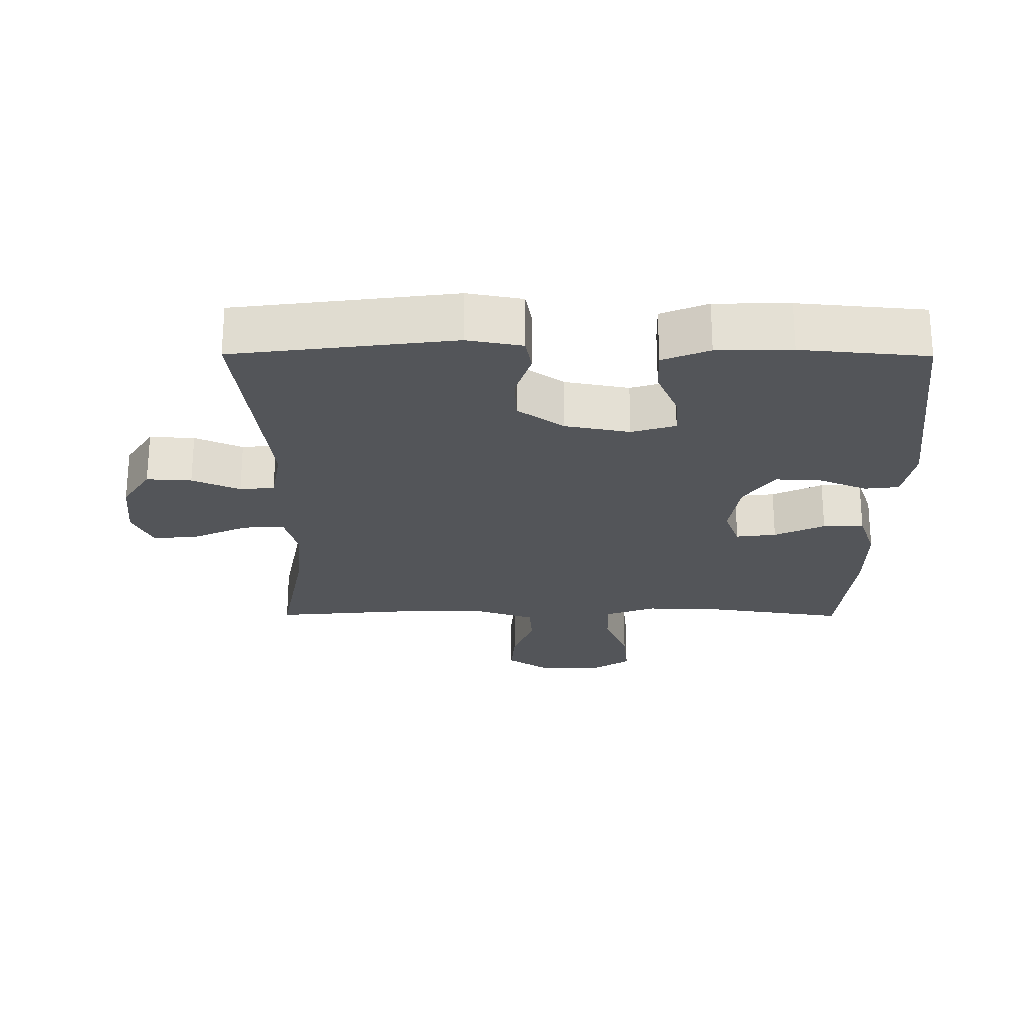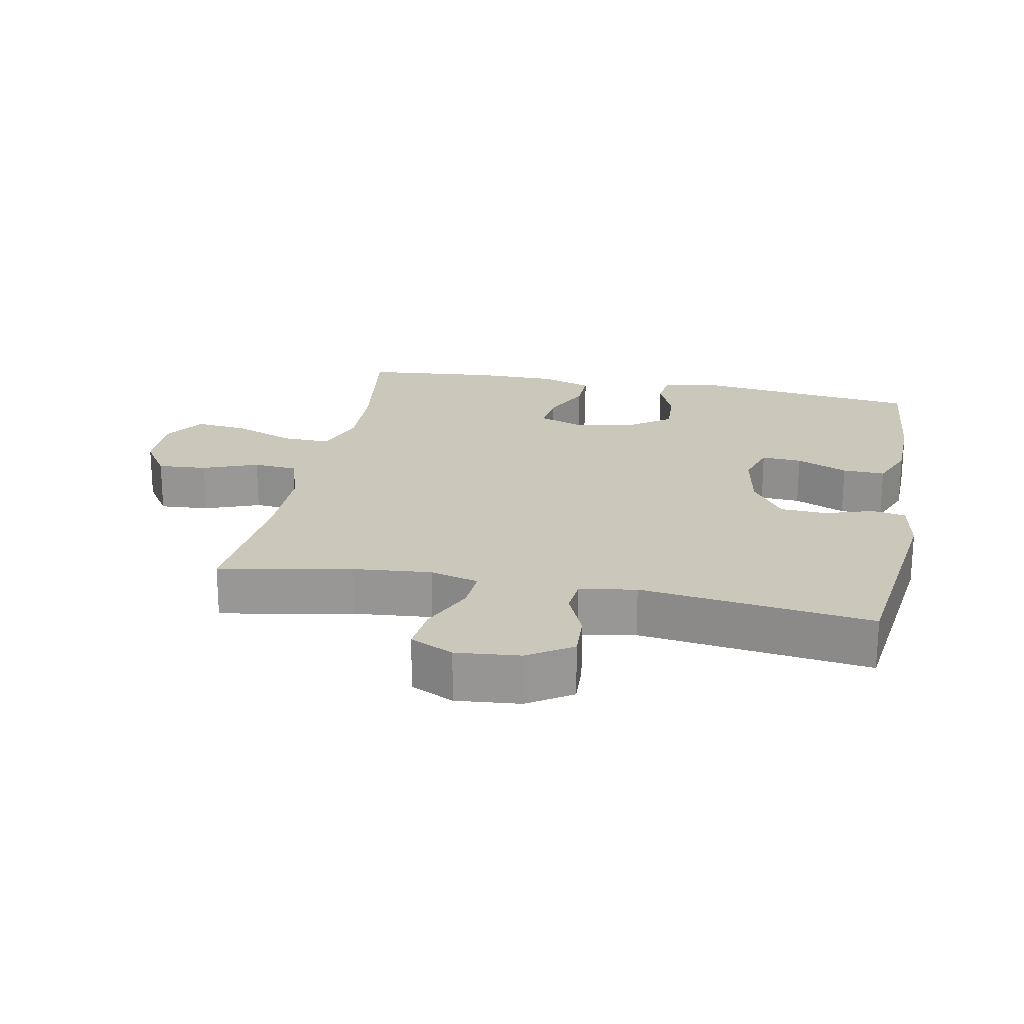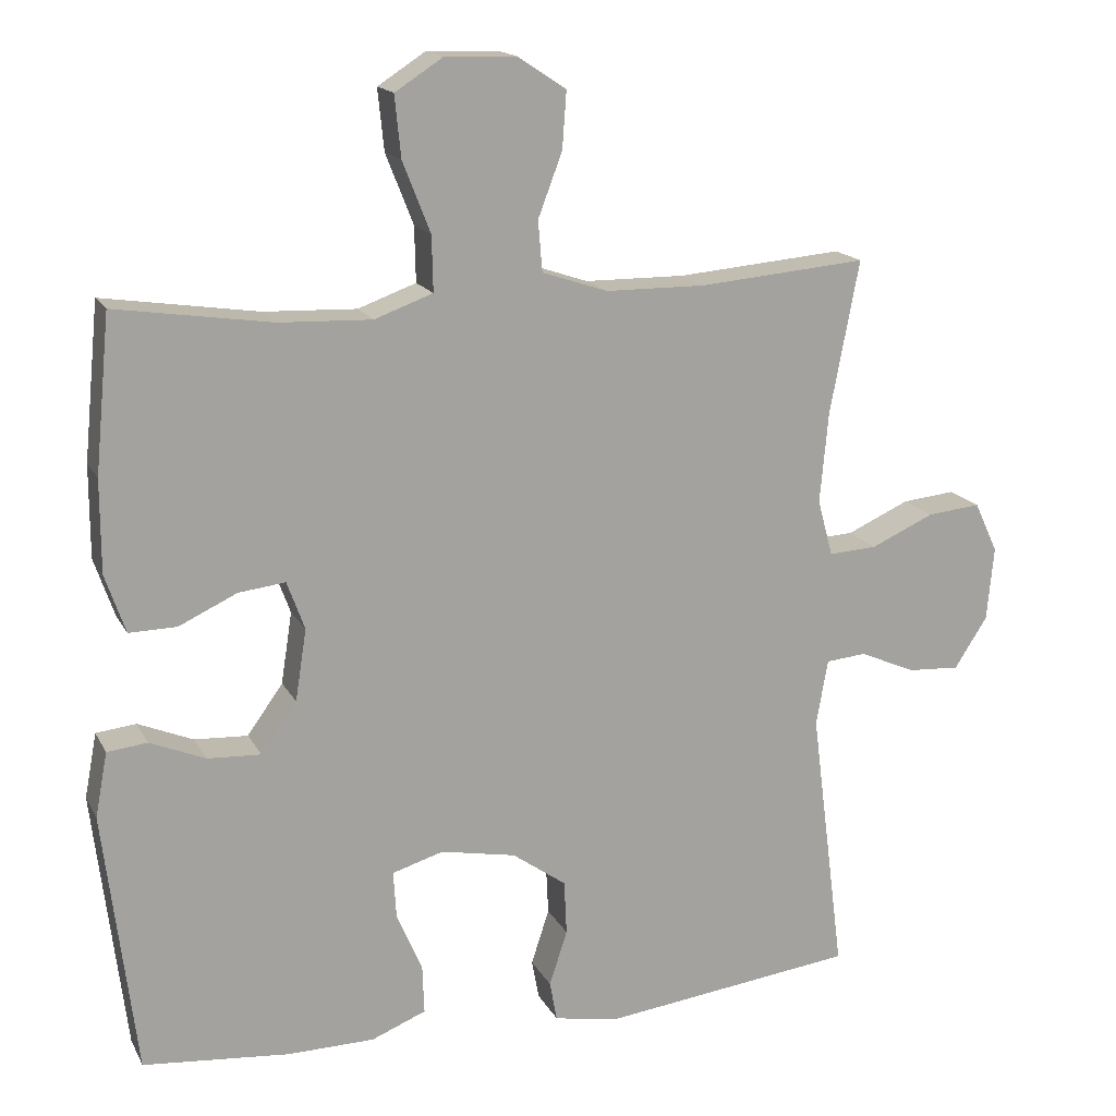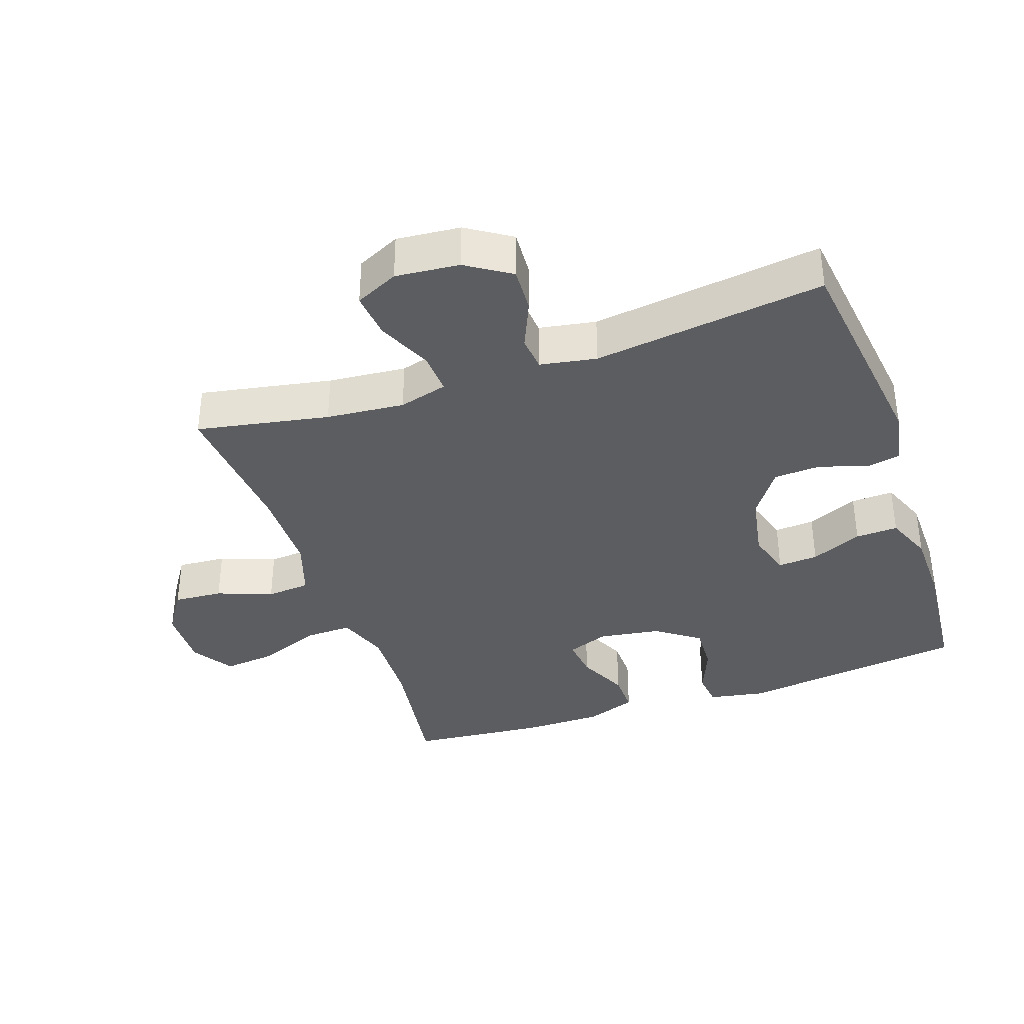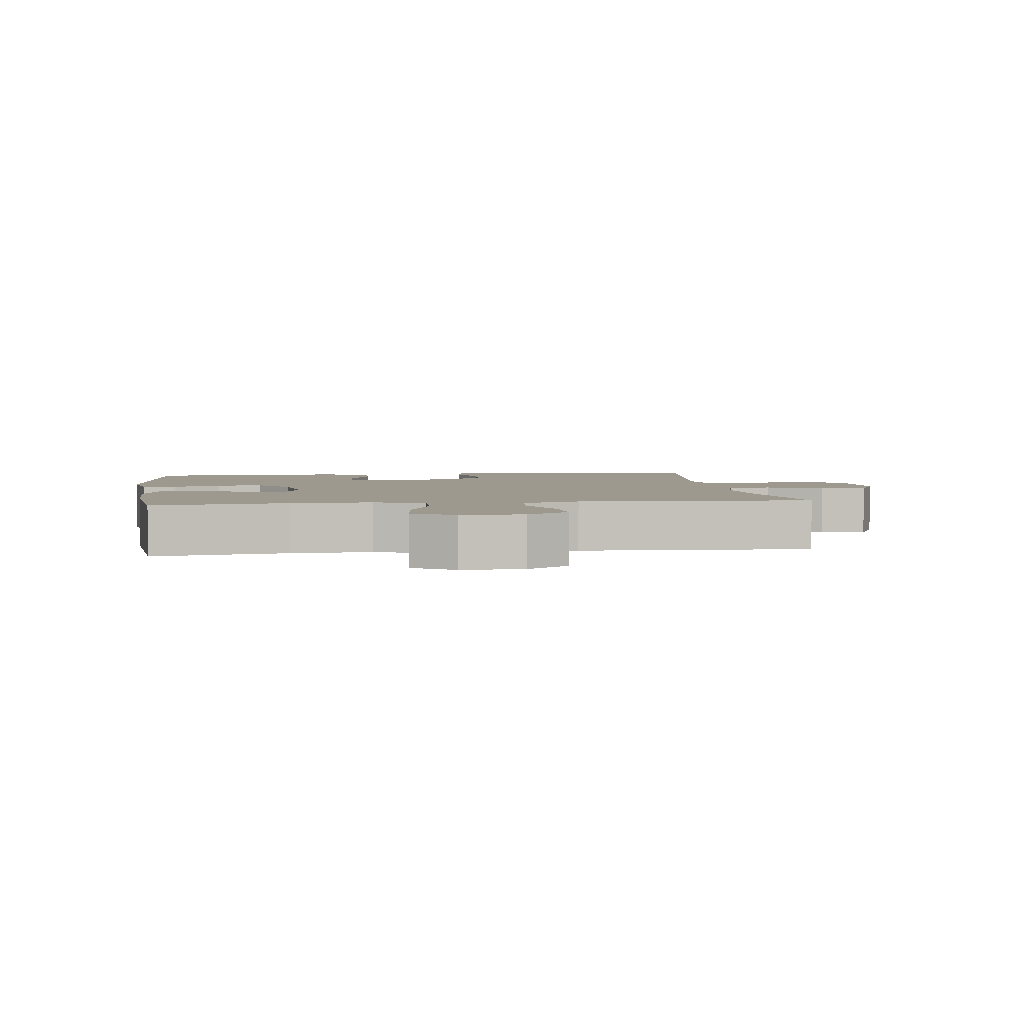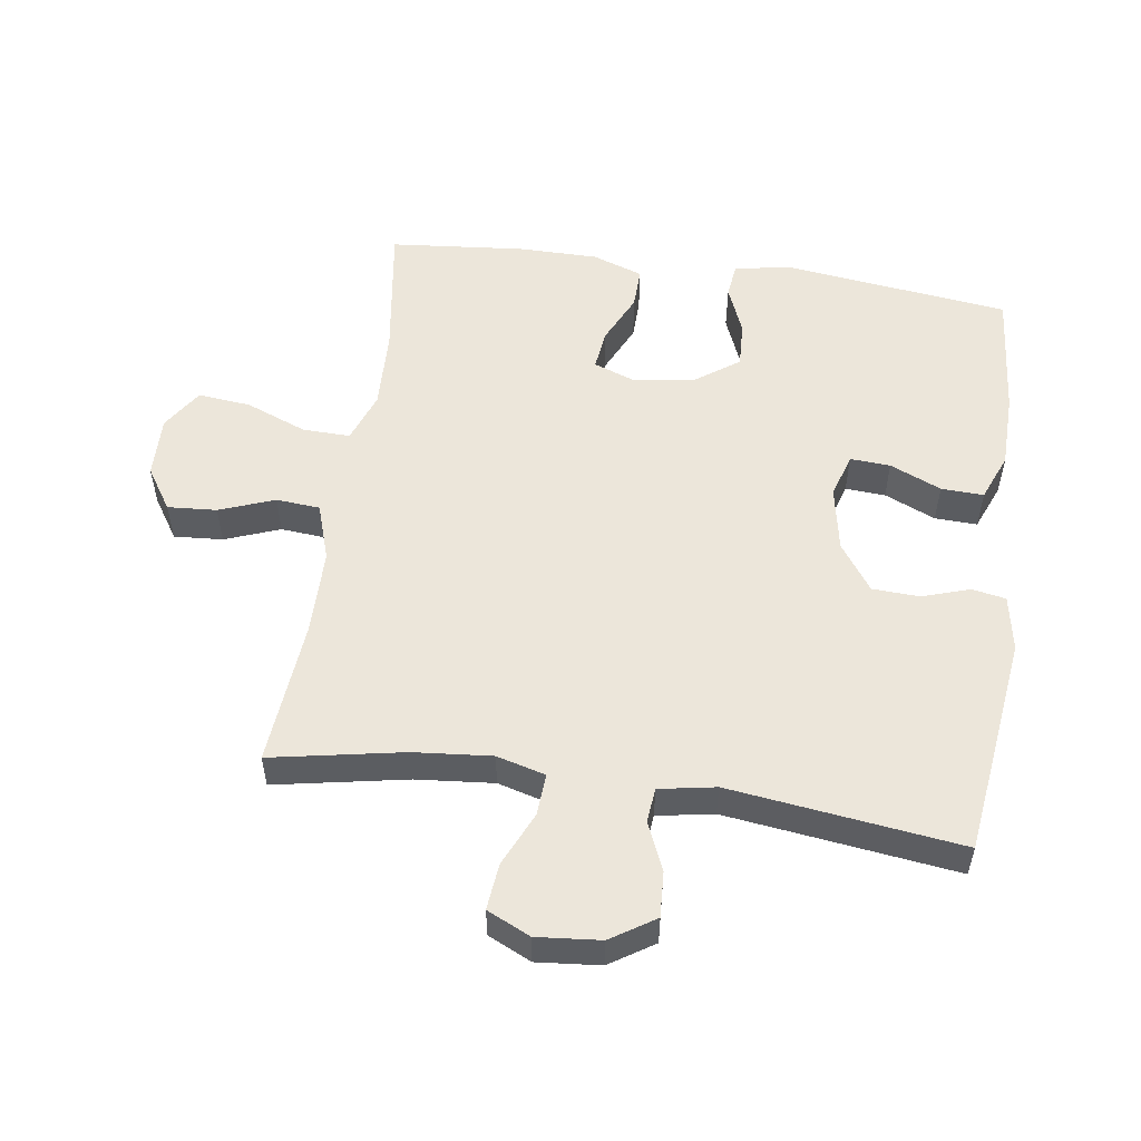
<metadata>
{"format":"obj","ext":"obj","renderer":"f3d","projection":"perspective","resolution":1024,"background":"white","views":[{"elev":-24.2,"azim":179.7,"up":"+Y"},{"elev":21.6,"azim":101.1,"up":"+Y"},{"elev":16.2,"azim":-19.7,"up":"+Z"},{"elev":-37.2,"azim":109.1,"up":"+Y"},{"elev":3.5,"azim":-7.6,"up":"+Y"},{"elev":54.2,"azim":98.3,"up":"+Y"}]}
</metadata>
<code>
o path6406
v -0.5442 0.0375 0.2552
v -0.5442 0.0375 0.1316
v -0.517 0.0375 0.05346
v -0.4535 0.0375 0.05481
v -0.3757 0.0375 0.0913
v -0.3131 0.0375 0.0989
v -0.2893 0.0375 0.03445
v -0.3043 0.0375 -0.06166
v -0.352 0.0375 -0.1282
v -0.4233 0.0375 -0.1247
v -0.4976 0.0375 -0.09408
v -0.5511 0.0375 -0.1001
v -0.5673 0.0375 -0.1868
v -0.5241 0.0375 -0.5383
v -0.3279 0.0375 -0.5558
v -0.2118 0.0375 -0.5538
v -0.139 0.0375 -0.5243
v -0.1414 0.0375 -0.4584
v -0.1757 0.0375 -0.3791
v -0.1795 0.0375 -0.3169
v -0.1111 0.0375 -0.2961
v -0.01058 0.0375 -0.3152
v 0.06153 0.0375 -0.3663
v 0.06501 0.0375 -0.4389
v 0.04092 0.0375 -0.5128
v 0.05065 0.0375 -0.5656
v 0.1366 0.0375 -0.5814
v 0.4776 0.0375 -0.5383
v 0.4321 0.0375 -0.1799
v 0.4479 0.0375 -0.09213
v 0.5017 0.0375 -0.08702
v 0.5759 0.0375 -0.1193
v 0.6459 0.0375 -0.1233
v 0.69 0.0375 -0.05485
v 0.6993 0.0375 0.04437
v 0.668 0.0375 0.1112
v 0.5966 0.0375 0.1039
v 0.5121 0.0375 0.06585
v 0.4476 0.0375 0.06201
v 0.4273 0.0375 0.1375
v 0.4385 0.0375 0.2586
v 0.4776 0.0375 0.4636
v 0.2537 0.0375 0.4439
v 0.1195 0.0375 0.4449
v 0.03152 0.0375 0.4742
v 0.02599 0.0375 0.5417
v 0.05834 0.0375 0.6273
v 0.06382 0.0375 0.7033
v -0.001251 0.0375 0.7461
v -0.09641 0.0375 0.7484
v -0.1601 0.0375 0.7071
v -0.1518 0.0375 0.6254
v -0.1148 0.0375 0.5307
v -0.1131 0.0375 0.4568
v -0.1913 0.0375 0.4282
v -0.3152 0.0375 0.4328
v -0.5241 0.0375 0.4636
v -0.5442 -0.0375 0.2552
v -0.5442 -0.0375 0.1316
v -0.517 -0.0375 0.05346
v -0.4535 -0.0375 0.05481
v -0.3757 -0.0375 0.0913
v -0.3131 -0.0375 0.0989
v -0.2893 -0.0375 0.03445
v -0.3043 -0.0375 -0.06166
v -0.352 -0.0375 -0.1282
v -0.4233 -0.0375 -0.1247
v -0.4976 -0.0375 -0.09408
v -0.5511 -0.0375 -0.1001
v -0.5673 -0.0375 -0.1868
v -0.5241 -0.0375 -0.5383
v -0.3279 -0.0375 -0.5558
v -0.2118 -0.0375 -0.5538
v -0.139 -0.0375 -0.5243
v -0.1414 -0.0375 -0.4584
v -0.1757 -0.0375 -0.3791
v -0.1795 -0.0375 -0.3169
v -0.1111 -0.0375 -0.2961
v -0.01058 -0.0375 -0.3152
v 0.06153 -0.0375 -0.3663
v 0.06501 -0.0375 -0.4389
v 0.04092 -0.0375 -0.5128
v 0.05065 -0.0375 -0.5656
v 0.1366 -0.0375 -0.5814
v 0.4776 -0.0375 -0.5383
v 0.4321 -0.0375 -0.1799
v 0.4479 -0.0375 -0.09213
v 0.5017 -0.0375 -0.08702
v 0.5759 -0.0375 -0.1193
v 0.6459 -0.0375 -0.1233
v 0.69 -0.0375 -0.05485
v 0.6993 -0.0375 0.04437
v 0.668 -0.0375 0.1112
v 0.5966 -0.0375 0.1039
v 0.5121 -0.0375 0.06585
v 0.4476 -0.0375 0.06201
v 0.4273 -0.0375 0.1375
v 0.4385 -0.0375 0.2586
v 0.4776 -0.0375 0.4636
v 0.2537 -0.0375 0.4439
v 0.1195 -0.0375 0.4449
v 0.03152 -0.0375 0.4742
v 0.02599 -0.0375 0.5417
v 0.05834 -0.0375 0.6273
v 0.06382 -0.0375 0.7033
v -0.001251 -0.0375 0.7461
v -0.09641 -0.0375 0.7484
v -0.1601 -0.0375 0.7071
v -0.1518 -0.0375 0.6254
v -0.1148 -0.0375 0.5307
v -0.1131 -0.0375 0.4568
v -0.1913 -0.0375 0.4282
v -0.3152 -0.0375 0.4328
v -0.5241 -0.0375 0.4636
v -0.5511 0.0375 -0.1001
v -0.5511 0.0375 -0.1001
v -0.5673 0.0375 -0.1868
v -0.4976 0.0375 -0.09408
v -0.5442 0.0375 0.2552
v -0.5442 0.0375 0.1316
v -0.517 0.0375 0.05346
v -0.517 0.0375 0.05346
v -0.5241 0.0375 -0.5383
v -0.5241 0.0375 -0.5383
v -0.5241 0.0375 0.4636
v -0.5241 0.0375 0.4636
v -0.4535 0.0375 0.05481
v -0.4233 0.0375 -0.1247
v -0.3757 0.0375 0.0913
v -0.3279 0.0375 -0.5558
v -0.3152 0.0375 0.4328
v -0.352 0.0375 -0.1282
v -0.3131 0.0375 0.0989
v -0.3131 0.0375 0.0989
v -0.3043 0.0375 -0.06166
v -0.2118 0.0375 -0.5538
v -0.1913 0.0375 0.4282
v -0.2893 0.0375 0.03445
v -0.1757 0.0375 -0.3791
v -0.1795 0.0375 -0.3169
v -0.1795 0.0375 -0.3169
v -0.139 0.0375 -0.5243
v -0.139 0.0375 -0.5243
v -0.1131 0.0375 0.4568
v -0.1131 0.0375 0.4568
v -0.1111 0.0375 -0.2961
v -0.1414 0.0375 -0.4584
v -0.09641 0.0375 0.7484
v -0.1601 0.0375 0.7071
v -0.1601 0.0375 0.7071
v -0.1518 0.0375 0.6254
v -0.1148 0.0375 0.5307
v -0.01058 0.0375 -0.3152
v -0.001251 0.0375 0.7461
v 0.06153 0.0375 -0.3663
v 0.06382 0.0375 0.7033
v 0.06382 0.0375 0.7033
v 0.05834 0.0375 0.6273
v 0.02599 0.0375 0.5417
v 0.03152 0.0375 0.4742
v 0.03152 0.0375 0.4742
v 0.1195 0.0375 0.4449
v 0.06501 0.0375 -0.4389
v 0.04092 0.0375 -0.5128
v 0.05065 0.0375 -0.5656
v 0.05065 0.0375 -0.5656
v 0.1366 0.0375 -0.5814
v 0.2537 0.0375 0.4439
v 0.4776 0.0375 0.4636
v 0.4776 0.0375 0.4636
v 0.4273 0.0375 0.1375
v 0.4385 0.0375 0.2586
v 0.4476 0.0375 0.06201
v 0.4476 0.0375 0.06201
v 0.4321 0.0375 -0.1799
v 0.4479 0.0375 -0.09213
v 0.4479 0.0375 -0.09213
v 0.5121 0.0375 0.06585
v 0.5017 0.0375 -0.08702
v 0.4776 0.0375 -0.5383
v 0.4776 0.0375 -0.5383
v 0.5759 0.0375 -0.1193
v 0.5966 0.0375 0.1039
v 0.6459 0.0375 -0.1233
v 0.6459 0.0375 -0.1233
v 0.668 0.0375 0.1112
v 0.668 0.0375 0.1112
v 0.69 0.0375 -0.05485
v 0.6993 0.0375 0.04437
v -0.5511 -0.0375 -0.1001
v -0.5511 -0.0375 -0.1001
v -0.5673 -0.0375 -0.1868
v -0.4976 -0.0375 -0.09408
v -0.5442 -0.0375 0.2552
v -0.5442 -0.0375 0.1316
v -0.517 -0.0375 0.05346
v -0.517 -0.0375 0.05346
v -0.5241 -0.0375 -0.5383
v -0.5241 -0.0375 -0.5383
v -0.5241 -0.0375 0.4636
v -0.5241 -0.0375 0.4636
v -0.4535 -0.0375 0.05481
v -0.4233 -0.0375 -0.1247
v -0.3757 -0.0375 0.0913
v -0.3279 -0.0375 -0.5558
v -0.3152 -0.0375 0.4328
v -0.352 -0.0375 -0.1282
v -0.3131 -0.0375 0.0989
v -0.3131 -0.0375 0.0989
v -0.3043 -0.0375 -0.06166
v -0.2118 -0.0375 -0.5538
v -0.1913 -0.0375 0.4282
v -0.2893 -0.0375 0.03445
v -0.1757 -0.0375 -0.3791
v -0.1795 -0.0375 -0.3169
v -0.1795 -0.0375 -0.3169
v -0.139 -0.0375 -0.5243
v -0.139 -0.0375 -0.5243
v -0.1131 -0.0375 0.4568
v -0.1131 -0.0375 0.4568
v -0.1111 -0.0375 -0.2961
v -0.1414 -0.0375 -0.4584
v -0.09641 -0.0375 0.7484
v -0.1601 -0.0375 0.7071
v -0.1601 -0.0375 0.7071
v -0.1518 -0.0375 0.6254
v -0.1148 -0.0375 0.5307
v -0.01058 -0.0375 -0.3152
v -0.001251 -0.0375 0.7461
v 0.06153 -0.0375 -0.3663
v 0.06382 -0.0375 0.7033
v 0.06382 -0.0375 0.7033
v 0.05834 -0.0375 0.6273
v 0.02599 -0.0375 0.5417
v 0.03152 -0.0375 0.4742
v 0.03152 -0.0375 0.4742
v 0.1195 -0.0375 0.4449
v 0.06501 -0.0375 -0.4389
v 0.04092 -0.0375 -0.5128
v 0.05065 -0.0375 -0.5656
v 0.05065 -0.0375 -0.5656
v 0.1366 -0.0375 -0.5814
v 0.2537 -0.0375 0.4439
v 0.4776 -0.0375 0.4636
v 0.4776 -0.0375 0.4636
v 0.4273 -0.0375 0.1375
v 0.4385 -0.0375 0.2586
v 0.4476 -0.0375 0.06201
v 0.4476 -0.0375 0.06201
v 0.4321 -0.0375 -0.1799
v 0.4479 -0.0375 -0.09213
v 0.4479 -0.0375 -0.09213
v 0.5121 -0.0375 0.06585
v 0.5017 -0.0375 -0.08702
v 0.4776 -0.0375 -0.5383
v 0.4776 -0.0375 -0.5383
v 0.5759 -0.0375 -0.1193
v 0.5966 -0.0375 0.1039
v 0.6459 -0.0375 -0.1233
v 0.6459 -0.0375 -0.1233
v 0.668 -0.0375 0.1112
v 0.668 -0.0375 0.1112
v 0.69 -0.0375 -0.05485
v 0.6993 -0.0375 0.04437
f 230 238 255
f 228 213 221
f 212 208 219
f 248 254 253
f 212 206 208
f 250 228 230
f 237 219 213
f 258 264 261
f 204 194 195
f 246 213 228
f 247 243 246
f 210 207 215
f 223 226 229
f 192 193 190
f 204 206 194
f 255 238 242
f 234 227 235
f 221 210 215
f 203 193 192
f 215 205 214
f 263 257 259
f 237 213 246
f 246 228 248
f 253 263 258
f 214 211 222
f 243 247 244
f 248 228 251
f 208 206 204
f 242 238 239
f 235 227 219
f 242 239 240
f 198 203 192
f 204 195 202
f 251 228 250
f 231 229 233
f 237 246 243
f 226 227 234
f 226 223 224
f 202 195 196
f 215 207 203
f 257 253 254
f 222 211 217
f 250 230 255
f 205 203 198
f 214 205 211
f 215 203 205
f 233 229 226
f 213 219 208
f 194 206 200
f 233 226 234
f 263 264 258
f 213 210 221
f 235 219 237
f 263 253 257
f 254 248 251
f 116 13 70 191
f 11 12 69 68
f 1 2 59 58
f 2 122 197 59
f 13 124 199 70
f 126 1 58 201
f 3 4 61 60
f 10 11 68 67
f 4 5 62 61
f 14 15 72 71
f 56 57 114 113
f 9 10 67 66
f 5 134 209 62
f 8 9 66 65
f 15 16 73 72
f 55 56 113 112
f 6 7 64 63
f 7 8 65 64
f 19 141 216 76
f 16 143 218 73
f 145 55 112 220
f 20 21 78 77
f 18 19 76 75
f 17 18 75 74
f 50 150 225 107
f 51 52 109 108
f 52 53 110 109
f 53 54 111 110
f 21 22 79 78
f 49 50 107 106
f 22 23 80 79
f 157 49 106 232
f 47 48 105 104
f 46 47 104 103
f 161 46 103 236
f 44 45 102 101
f 24 25 82 81
f 25 166 241 82
f 26 27 84 83
f 23 24 81 80
f 43 44 101 100
f 170 43 100 245
f 40 41 98 97
f 174 40 97 249
f 29 177 252 86
f 38 39 96 95
f 30 31 88 87
f 181 29 86 256
f 27 28 85 84
f 41 42 99 98
f 31 32 89 88
f 37 38 95 94
f 32 185 260 89
f 187 37 94 262
f 33 34 91 90
f 35 36 93 92
f 34 35 92 91
f 155 180 163
f 153 146 138
f 137 144 133
f 173 178 179
f 137 133 131
f 175 155 153
f 162 138 144
f 183 186 189
f 129 120 119
f 171 153 138
f 172 171 168
f 135 140 132
f 148 154 151
f 117 115 118
f 129 119 131
f 180 167 163
f 159 160 152
f 146 140 135
f 128 117 118
f 140 139 130
f 188 184 182
f 162 171 138
f 171 173 153
f 178 183 188
f 139 147 136
f 168 169 172
f 173 176 153
f 133 129 131
f 167 164 163
f 160 144 152
f 167 165 164
f 123 117 128
f 129 127 120
f 176 175 153
f 156 158 154
f 162 168 171
f 151 159 152
f 151 149 148
f 127 121 120
f 140 128 132
f 182 179 178
f 147 142 136
f 175 180 155
f 130 123 128
f 139 136 130
f 140 130 128
f 158 151 154
f 138 133 144
f 119 125 131
f 158 159 151
f 188 183 189
f 138 146 135
f 160 162 144
f 188 182 178
f 179 176 173

</code>
